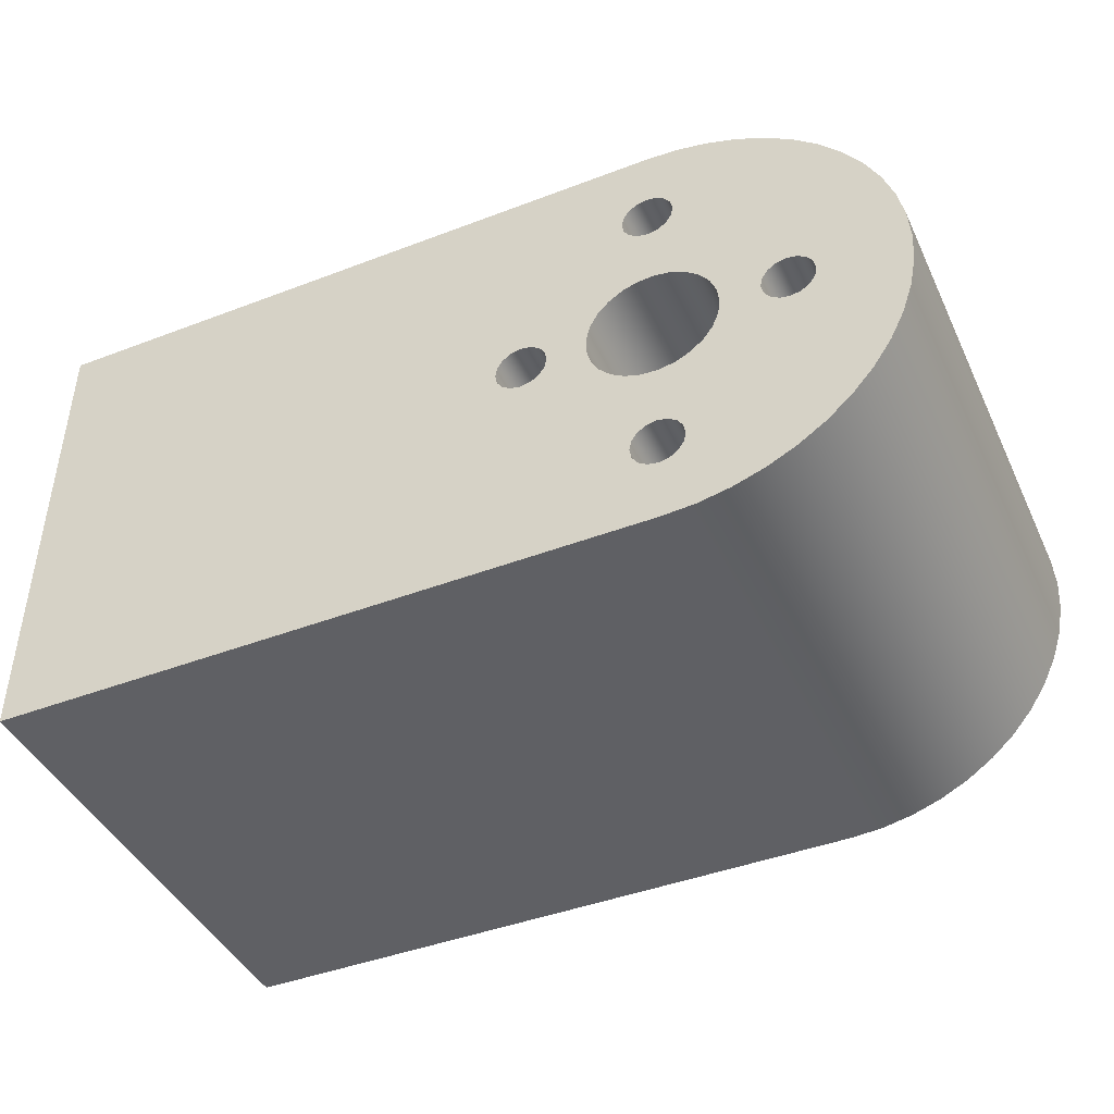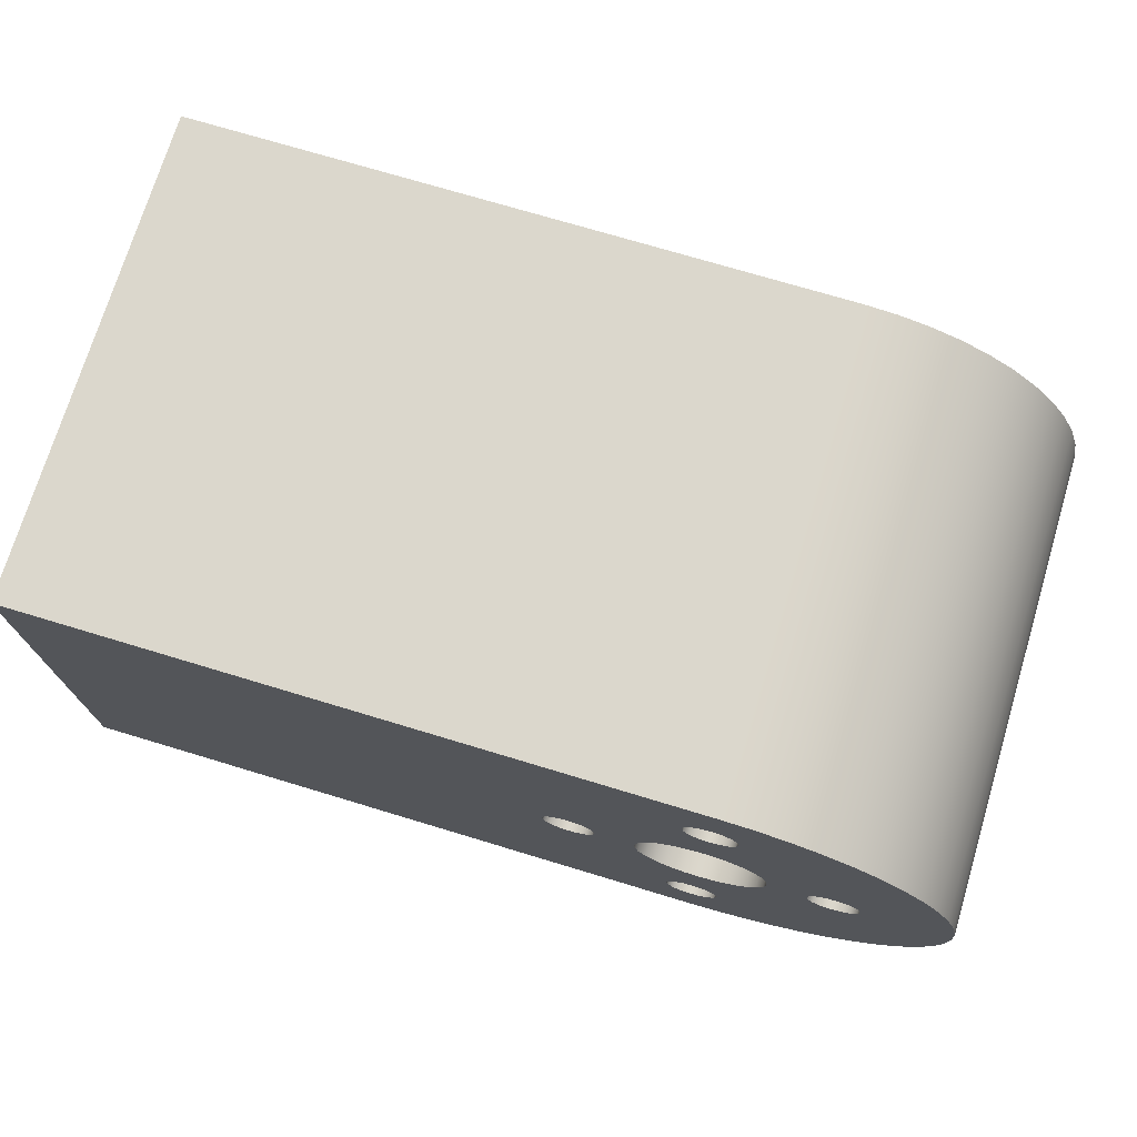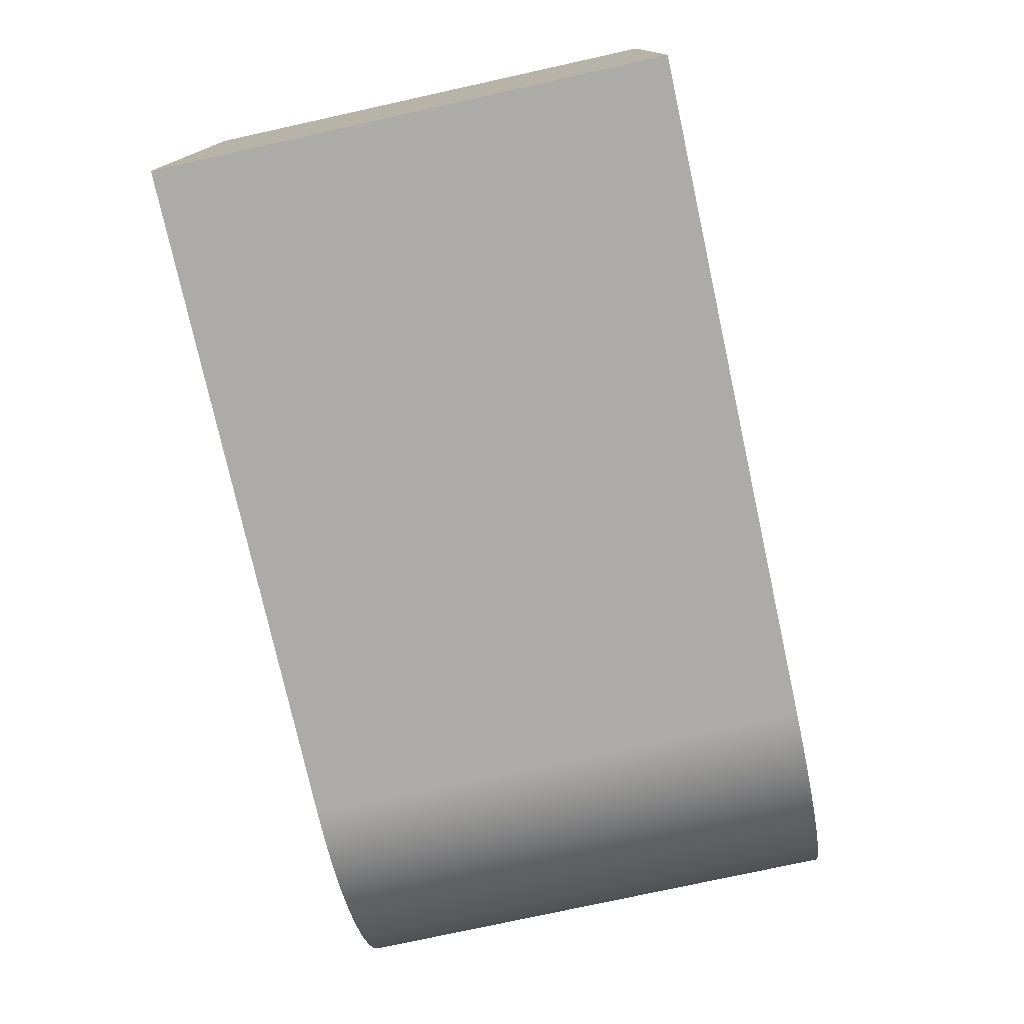
<metadata>
{"format":"obj","ext":"obj","renderer":"f3d","projection":"perspective","resolution":1024,"background":"white","views":[{"elev":-43.5,"azim":-155.8,"up":"+Z"},{"elev":73.3,"azim":-163.2,"up":"+Z"},{"elev":-76.3,"azim":102.4,"up":"+Z"}]}
</metadata>
<code>
v 4 0 -1.5
v 0 0 -1.5
v 0 3 -1.5
v 4 3 -1.5
v 0 0 -1.5
v -0.1958 0 -1.487
v -0.3882 0 -1.449
v -0.574 0 -1.386
v -0.75 0 -1.299
v -0.9131 0 -1.19
v -1.061 0 -1.061
v -1.19 0 -0.9131
v -1.299 0 -0.75
v -1.386 0 -0.574
v -1.449 0 -0.3882
v -1.487 0 -0.1958
v -1.5 0 -9.185e-17
v -1.487 0 0.1958
v -1.449 0 0.3882
v -1.386 0 0.574
v -1.299 0 0.75
v -1.19 0 0.9131
v -1.061 0 1.061
v -0.9131 0 1.19
v -0.75 0 1.299
v -0.574 0 1.386
v -0.3882 0 1.449
v -0.1958 0 1.487
v -1.837e-16 0 1.5
v -2.22e-16 3 1.5
v -0.1958 3 1.487
v -0.3882 3 1.449
v -0.574 3 1.386
v -0.75 3 1.299
v -0.9131 3 1.19
v -1.061 3 1.061
v -1.19 3 0.9131
v -1.299 3 0.75
v -1.386 3 0.574
v -1.449 3 0.3882
v -1.487 3 0.1958
v -1.5 3 -9.185e-17
v -1.487 3 -0.1958
v -1.449 3 -0.3882
v -1.386 3 -0.574
v -1.299 3 -0.75
v -1.19 3 -0.9131
v -1.061 3 -1.061
v -0.9131 3 -1.19
v -0.75 3 -1.299
v -0.574 3 -1.386
v -0.3882 3 -1.449
v -0.1958 3 -1.487
v 0 3 -1.5
v -1.837e-16 0 1.5
v 4 0 1.5
v 4 3 1.5
v -2.22e-16 3 1.5
v 0.64 3 1.959e-17
v 0.6522 3 -0.06123
v 0.6869 3 -0.1131
v 0.7388 3 -0.1478
v 0.8 3 -0.16
v 0.8612 3 -0.1478
v 0.9131 3 -0.1131
v 0.9478 3 -0.06123
v 0.96 3 0
v 0.9478 3 0.06123
v 0.9131 3 0.1131
v 0.8612 3 0.1478
v 0.8 3 0.16
v 0.7388 3 0.1478
v 0.6869 3 0.1131
v 0.6522 3 0.06123
v -0.96 3 1.959e-17
v -0.9478 3 -0.06123
v -0.9131 3 -0.1131
v -0.8612 3 -0.1478
v -0.8 3 -0.16
v -0.7388 3 -0.1478
v -0.6869 3 -0.1131
v -0.6522 3 -0.06123
v -0.64 3 0
v -0.6522 3 0.06123
v -0.6869 3 0.1131
v -0.7388 3 0.1478
v -0.8 3 0.16
v -0.8612 3 0.1478
v -0.9131 3 0.1131
v -0.9478 3 0.06123
v -0.4 3 4.899e-17
v -0.3874 3 -0.09948
v -0.3505 3 -0.1927
v -0.2916 3 -0.2738
v -0.2143 3 -0.3377
v -0.1236 3 -0.3804
v -0.02512 3 -0.3992
v 0.07495 3 -0.3929
v 0.1703 3 -0.3619
v 0.255 3 -0.3082
v 0.3236 3 -0.2351
v 0.3719 3 -0.1472
v 0.3968 3 -0.05013
v 0.3968 3 0.05013
v 0.3719 3 0.1472
v 0.3236 3 0.2351
v 0.255 3 0.3082
v 0.1703 3 0.3619
v 0.07495 3 0.3929
v -0.02512 3 0.3992
v -0.1236 3 0.3804
v -0.2143 3 0.3377
v -0.2916 3 0.2738
v -0.3505 3 0.1927
v -0.3874 3 0.09948
v -0.16 3 0.95
v -0.1478 3 0.8888
v -0.1131 3 0.8369
v -0.06123 3 0.8022
v 9.797e-18 3 0.79
v 0.06123 3 0.8022
v 0.1131 3 0.8369
v 0.1478 3 0.8888
v 0.16 3 0.95
v 0.1478 3 1.011
v 0.1131 3 1.063
v 0.06123 3 1.098
v 9.797e-18 3 1.11
v -0.06123 3 1.098
v -0.1131 3 1.063
v -0.1478 3 1.011
v -0.16 3 -0.95
v -0.1478 3 -1.011
v -0.1131 3 -1.063
v -0.06123 3 -1.098
v 9.797e-18 3 -1.11
v 0.06123 3 -1.098
v 0.1131 3 -1.063
v 0.1478 3 -1.011
v 0.16 3 -0.95
v 0.1478 3 -0.8888
v 0.1131 3 -0.8369
v 0.06123 3 -0.8022
v 9.797e-18 3 -0.79
v -0.06123 3 -0.8022
v -0.1131 3 -0.8369
v -0.1478 3 -0.8888
v 4 3 -1.5
v 0 3 -1.5
v -0.1958 3 -1.487
v -0.3882 3 -1.449
v -0.574 3 -1.386
v -0.75 3 -1.299
v -0.9131 3 -1.19
v -1.061 3 -1.061
v -1.19 3 -0.9131
v -1.299 3 -0.75
v -1.386 3 -0.574
v -1.449 3 -0.3882
v -1.487 3 -0.1958
v -1.5 3 -9.185e-17
v -1.487 3 0.1958
v -1.449 3 0.3882
v -1.386 3 0.574
v -1.299 3 0.75
v -1.19 3 0.9131
v -1.061 3 1.061
v -0.9131 3 1.19
v -0.75 3 1.299
v -0.574 3 1.386
v -0.3882 3 1.449
v -0.1958 3 1.487
v -2.22e-16 3 1.5
v 4 3 1.5
v 4 0 1.5
v 4 0 -1.5
v 4 3 -1.5
v 4 3 1.5
v 0.64 3 1.959e-17
v 0.6522 3 0.06123
v 0.6869 3 0.1131
v 0.7388 3 0.1478
v 0.8 3 0.16
v 0.8612 3 0.1478
v 0.9131 3 0.1131
v 0.9478 3 0.06123
v 0.96 3 0
v 0.9478 3 -0.06123
v 0.9131 3 -0.1131
v 0.8612 3 -0.1478
v 0.8 3 -0.16
v 0.7388 3 -0.1478
v 0.6869 3 -0.1131
v 0.6522 3 -0.06123
v 0.64 0 1.959e-17
v 0.6522 0 -0.06123
v 0.6869 0 -0.1131
v 0.7388 0 -0.1478
v 0.8 0 -0.16
v 0.8612 0 -0.1478
v 0.9131 0 -0.1131
v 0.9478 0 -0.06123
v 0.96 0 0
v 0.9478 0 0.06123
v 0.9131 0 0.1131
v 0.8612 0 0.1478
v 0.8 0 0.16
v 0.7388 0 0.1478
v 0.6869 0 0.1131
v 0.6522 0 0.06123
v 0.64 3 1.959e-17
v 0.64 0 1.959e-17
v -0.96 3 1.959e-17
v -0.9478 3 0.06123
v -0.9131 3 0.1131
v -0.8612 3 0.1478
v -0.8 3 0.16
v -0.7388 3 0.1478
v -0.6869 3 0.1131
v -0.6522 3 0.06123
v -0.64 3 0
v -0.6522 3 -0.06123
v -0.6869 3 -0.1131
v -0.7388 3 -0.1478
v -0.8 3 -0.16
v -0.8612 3 -0.1478
v -0.9131 3 -0.1131
v -0.9478 3 -0.06123
v -0.96 0 1.959e-17
v -0.9478 0 -0.06123
v -0.9131 0 -0.1131
v -0.8612 0 -0.1478
v -0.8 0 -0.16
v -0.7388 0 -0.1478
v -0.6869 0 -0.1131
v -0.6522 0 -0.06123
v -0.64 0 0
v -0.6522 0 0.06123
v -0.6869 0 0.1131
v -0.7388 0 0.1478
v -0.8 0 0.16
v -0.8612 0 0.1478
v -0.9131 0 0.1131
v -0.9478 0 0.06123
v -0.96 3 1.959e-17
v -0.96 0 1.959e-17
v -0.16 3 0.95
v -0.1478 3 1.011
v -0.1131 3 1.063
v -0.06123 3 1.098
v 9.797e-18 3 1.11
v 0.06123 3 1.098
v 0.1131 3 1.063
v 0.1478 3 1.011
v 0.16 3 0.95
v 0.1478 3 0.8888
v 0.1131 3 0.8369
v 0.06123 3 0.8022
v 9.797e-18 3 0.79
v -0.06123 3 0.8022
v -0.1131 3 0.8369
v -0.1478 3 0.8888
v -0.16 0 0.95
v -0.1478 0 0.8888
v -0.1131 0 0.8369
v -0.06123 0 0.8022
v 9.797e-18 0 0.79
v 0.06123 0 0.8022
v 0.1131 0 0.8369
v 0.1478 0 0.8888
v 0.16 0 0.95
v 0.1478 0 1.011
v 0.1131 0 1.063
v 0.06123 0 1.098
v 9.797e-18 0 1.11
v -0.06123 0 1.098
v -0.1131 0 1.063
v -0.1478 0 1.011
v -0.16 3 0.95
v -0.16 0 0.95
v -0.16 3 -0.95
v -0.1478 3 -0.8888
v -0.1131 3 -0.8369
v -0.06123 3 -0.8022
v 9.797e-18 3 -0.79
v 0.06123 3 -0.8022
v 0.1131 3 -0.8369
v 0.1478 3 -0.8888
v 0.16 3 -0.95
v 0.1478 3 -1.011
v 0.1131 3 -1.063
v 0.06123 3 -1.098
v 9.797e-18 3 -1.11
v -0.06123 3 -1.098
v -0.1131 3 -1.063
v -0.1478 3 -1.011
v -0.16 0 -0.95
v -0.1478 0 -1.011
v -0.1131 0 -1.063
v -0.06123 0 -1.098
v 9.797e-18 0 -1.11
v 0.06123 0 -1.098
v 0.1131 0 -1.063
v 0.1478 0 -1.011
v 0.16 0 -0.95
v 0.1478 0 -0.8888
v 0.1131 0 -0.8369
v 0.06123 0 -0.8022
v 9.797e-18 0 -0.79
v -0.06123 0 -0.8022
v -0.1131 0 -0.8369
v -0.1478 0 -0.8888
v -0.16 3 -0.95
v -0.16 0 -0.95
v 0.64 0 1.959e-17
v 0.6522 0 0.06123
v 0.6869 0 0.1131
v 0.7388 0 0.1478
v 0.8 0 0.16
v 0.8612 0 0.1478
v 0.9131 0 0.1131
v 0.9478 0 0.06123
v 0.96 0 0
v 0.9478 0 -0.06123
v 0.9131 0 -0.1131
v 0.8612 0 -0.1478
v 0.8 0 -0.16
v 0.7388 0 -0.1478
v 0.6869 0 -0.1131
v 0.6522 0 -0.06123
v -0.96 0 1.959e-17
v -0.9478 0 0.06123
v -0.9131 0 0.1131
v -0.8612 0 0.1478
v -0.8 0 0.16
v -0.7388 0 0.1478
v -0.6869 0 0.1131
v -0.6522 0 0.06123
v -0.64 0 0
v -0.6522 0 -0.06123
v -0.6869 0 -0.1131
v -0.7388 0 -0.1478
v -0.8 0 -0.16
v -0.8612 0 -0.1478
v -0.9131 0 -0.1131
v -0.9478 0 -0.06123
v -0.4 0 4.899e-17
v -0.3874 0 0.09948
v -0.3505 0 0.1927
v -0.2916 0 0.2738
v -0.2143 0 0.3377
v -0.1236 0 0.3804
v -0.02512 0 0.3992
v 0.07495 0 0.3929
v 0.1703 0 0.3619
v 0.255 0 0.3082
v 0.3236 0 0.2351
v 0.3719 0 0.1472
v 0.3968 0 0.05013
v 0.3968 0 -0.05013
v 0.3719 0 -0.1472
v 0.3236 0 -0.2351
v 0.255 0 -0.3082
v 0.1703 0 -0.3619
v 0.07495 0 -0.3929
v -0.02512 0 -0.3992
v -0.1236 0 -0.3804
v -0.2143 0 -0.3377
v -0.2916 0 -0.2738
v -0.3505 0 -0.1927
v -0.3874 0 -0.09948
v -0.16 0 0.95
v -0.1478 0 1.011
v -0.1131 0 1.063
v -0.06123 0 1.098
v 9.797e-18 0 1.11
v 0.06123 0 1.098
v 0.1131 0 1.063
v 0.1478 0 1.011
v 0.16 0 0.95
v 0.1478 0 0.8888
v 0.1131 0 0.8369
v 0.06123 0 0.8022
v 9.797e-18 0 0.79
v -0.06123 0 0.8022
v -0.1131 0 0.8369
v -0.1478 0 0.8888
v -0.16 0 -0.95
v -0.1478 0 -0.8888
v -0.1131 0 -0.8369
v -0.06123 0 -0.8022
v 9.797e-18 0 -0.79
v 0.06123 0 -0.8022
v 0.1131 0 -0.8369
v 0.1478 0 -0.8888
v 0.16 0 -0.95
v 0.1478 0 -1.011
v 0.1131 0 -1.063
v 0.06123 0 -1.098
v 9.797e-18 0 -1.11
v -0.06123 0 -1.098
v -0.1131 0 -1.063
v -0.1478 0 -1.011
v 0 0 -1.5
v 4 0 -1.5
v 4 0 1.5
v -1.837e-16 0 1.5
v -0.1958 0 1.487
v -0.3882 0 1.449
v -0.574 0 1.386
v -0.75 0 1.299
v -0.9131 0 1.19
v -1.061 0 1.061
v -1.19 0 0.9131
v -1.299 0 0.75
v -1.386 0 0.574
v -1.449 0 0.3882
v -1.487 0 0.1958
v -1.5 0 -9.185e-17
v -1.487 0 -0.1958
v -1.449 0 -0.3882
v -1.386 0 -0.574
v -1.299 0 -0.75
v -1.19 0 -0.9131
v -1.061 0 -1.061
v -0.9131 0 -1.19
v -0.75 0 -1.299
v -0.574 0 -1.386
v -0.3882 0 -1.449
v -0.1958 0 -1.487
v -0.4 3 4.899e-17
v -0.3874 3 0.09948
v -0.3505 3 0.1927
v -0.2916 3 0.2738
v -0.2143 3 0.3377
v -0.1236 3 0.3804
v -0.02512 3 0.3992
v 0.07495 3 0.3929
v 0.1703 3 0.3619
v 0.255 3 0.3082
v 0.3236 3 0.2351
v 0.3719 3 0.1472
v 0.3968 3 0.05013
v 0.3968 3 -0.05013
v 0.3719 3 -0.1472
v 0.3236 3 -0.2351
v 0.255 3 -0.3082
v 0.1703 3 -0.3619
v 0.07495 3 -0.3929
v -0.02512 3 -0.3992
v -0.1236 3 -0.3804
v -0.2143 3 -0.3377
v -0.2916 3 -0.2738
v -0.3505 3 -0.1927
v -0.3874 3 -0.09948
v -0.4 0 4.899e-17
v -0.3874 0 -0.09948
v -0.3505 0 -0.1927
v -0.2916 0 -0.2738
v -0.2143 0 -0.3377
v -0.1236 0 -0.3804
v -0.02512 0 -0.3992
v 0.07495 0 -0.3929
v 0.1703 0 -0.3619
v 0.255 0 -0.3082
v 0.3236 0 -0.2351
v 0.3719 0 -0.1472
v 0.3968 0 -0.05013
v 0.3968 0 0.05013
v 0.3719 0 0.1472
v 0.3236 0 0.2351
v 0.255 0 0.3082
v 0.1703 0 0.3619
v 0.07495 0 0.3929
v -0.02512 0 0.3992
v -0.1236 0 0.3804
v -0.2143 0 0.3377
v -0.2916 0 0.2738
v -0.3505 0 0.1927
v -0.3874 0 0.09948
v -0.4 3 4.899e-17
v -0.4 0 4.899e-17
f 1 2 4
f 4 2 3
f 54 5 53
f 53 5 6
f 53 6 52
f 52 6 7
f 52 7 51
f 51 7 8
f 51 8 50
f 50 8 9
f 50 9 49
f 49 9 10
f 49 10 48
f 48 10 11
f 48 11 47
f 47 11 12
f 47 12 46
f 46 12 13
f 46 13 45
f 45 13 14
f 45 14 44
f 44 14 15
f 44 15 43
f 43 15 16
f 43 16 42
f 42 16 17
f 42 17 41
f 41 17 18
f 41 18 40
f 40 18 19
f 40 19 39
f 39 19 20
f 39 20 38
f 38 20 21
f 38 21 37
f 37 21 22
f 37 22 36
f 36 22 23
f 36 23 35
f 35 23 24
f 35 24 34
f 34 24 25
f 34 25 33
f 33 25 26
f 33 26 32
f 32 26 27
f 32 27 31
f 31 27 28
f 31 28 30
f 30 28 29
f 55 56 58
f 58 56 57
f 60 103 59
f 59 103 104
f 59 104 74
f 74 104 105
f 74 105 73
f 73 105 72
f 72 105 106
f 72 106 71
f 71 106 107
f 71 107 122
f 122 107 108
f 122 108 121
f 121 108 109
f 121 109 120
f 120 109 110
f 120 110 119
f 119 110 111
f 119 111 118
f 118 111 112
f 118 112 165
f 165 112 164
f 164 112 87
f 164 87 163
f 163 87 88
f 163 88 162
f 162 88 89
f 162 89 90
f 103 60 102
f 102 60 61
f 102 61 62
f 102 62 101
f 101 62 63
f 101 63 100
f 100 63 142
f 100 142 99
f 99 142 143
f 99 143 98
f 98 143 144
f 98 144 97
f 97 144 145
f 97 145 96
f 96 145 146
f 96 146 95
f 95 146 157
f 95 157 158
f 142 63 141
f 141 63 64
f 141 64 140
f 140 64 148
f 140 148 139
f 139 148 138
f 138 148 149
f 138 149 137
f 137 149 136
f 136 149 150
f 136 150 135
f 135 150 151
f 135 151 152
f 64 65 148
f 148 65 66
f 148 66 67
f 148 67 174
f 174 67 68
f 174 68 69
f 69 70 174
f 174 70 124
f 174 124 125
f 124 70 123
f 123 70 71
f 123 71 122
f 90 75 161
f 161 75 76
f 161 76 160
f 160 76 77
f 160 77 78
f 160 78 159
f 159 78 79
f 159 79 158
f 158 79 95
f 95 79 94
f 94 79 80
f 94 80 93
f 93 80 81
f 93 81 92
f 92 81 82
f 92 82 91
f 91 82 83
f 91 83 84
f 91 84 115
f 115 84 85
f 115 85 114
f 114 85 86
f 114 86 113
f 113 86 87
f 113 87 112
f 162 90 161
f 117 167 116
f 116 167 168
f 116 168 131
f 131 168 169
f 131 169 130
f 130 169 170
f 130 170 129
f 129 170 171
f 129 171 172
f 167 117 166
f 166 117 118
f 166 118 165
f 125 126 174
f 174 126 173
f 173 126 127
f 173 127 128
f 173 128 172
f 172 128 129
f 133 154 132
f 132 154 155
f 132 155 147
f 147 155 156
f 147 156 146
f 146 156 157
f 154 133 153
f 153 133 134
f 153 134 152
f 152 134 135
f 175 176 178
f 178 176 177
f 180 210 179
f 179 210 212
f 211 195 194
f 194 195 196
f 194 196 193
f 193 196 197
f 193 197 192
f 192 197 198
f 192 198 191
f 191 198 199
f 191 199 190
f 190 199 200
f 190 200 189
f 189 200 201
f 189 201 188
f 188 201 202
f 188 202 187
f 187 202 203
f 187 203 186
f 186 203 204
f 186 204 185
f 185 204 205
f 185 205 184
f 184 205 206
f 184 206 183
f 183 206 207
f 183 207 182
f 182 207 208
f 182 208 181
f 181 208 209
f 181 209 180
f 180 209 210
f 214 244 213
f 213 244 246
f 245 229 228
f 228 229 230
f 228 230 227
f 227 230 231
f 227 231 226
f 226 231 232
f 226 232 225
f 225 232 233
f 225 233 224
f 224 233 234
f 224 234 223
f 223 234 235
f 223 235 222
f 222 235 236
f 222 236 221
f 221 236 237
f 221 237 220
f 220 237 238
f 220 238 219
f 219 238 239
f 219 239 218
f 218 239 240
f 218 240 217
f 217 240 241
f 217 241 216
f 216 241 242
f 216 242 215
f 215 242 243
f 215 243 214
f 214 243 244
f 248 278 247
f 247 278 280
f 279 263 262
f 262 263 264
f 262 264 261
f 261 264 265
f 261 265 260
f 260 265 266
f 260 266 259
f 259 266 267
f 259 267 258
f 258 267 268
f 258 268 257
f 257 268 269
f 257 269 256
f 256 269 270
f 256 270 255
f 255 270 271
f 255 271 254
f 254 271 272
f 254 272 253
f 253 272 273
f 253 273 252
f 252 273 274
f 252 274 251
f 251 274 275
f 251 275 250
f 250 275 276
f 250 276 249
f 249 276 277
f 249 277 248
f 248 277 278
f 282 312 281
f 281 312 314
f 313 297 296
f 296 297 298
f 296 298 295
f 295 298 299
f 295 299 294
f 294 299 300
f 294 300 293
f 293 300 301
f 293 301 292
f 292 301 302
f 292 302 291
f 291 302 303
f 291 303 290
f 290 303 304
f 290 304 289
f 289 304 305
f 289 305 288
f 288 305 306
f 288 306 287
f 287 306 307
f 287 307 286
f 286 307 308
f 286 308 285
f 285 308 309
f 285 309 284
f 284 309 310
f 284 310 283
f 283 310 311
f 283 311 282
f 282 311 312
f 316 359 315
f 315 359 360
f 315 360 330
f 330 360 361
f 330 361 329
f 329 361 328
f 328 361 362
f 328 362 327
f 327 362 363
f 327 363 394
f 394 363 364
f 394 364 393
f 393 364 365
f 393 365 392
f 392 365 366
f 392 366 391
f 391 366 367
f 391 367 390
f 390 367 368
f 390 368 423
f 423 368 422
f 422 368 343
f 422 343 421
f 421 343 344
f 421 344 420
f 420 344 345
f 420 345 346
f 359 316 358
f 358 316 317
f 358 317 318
f 358 318 357
f 357 318 319
f 357 319 356
f 356 319 382
f 356 382 355
f 355 382 383
f 355 383 354
f 354 383 384
f 354 384 353
f 353 384 385
f 353 385 352
f 352 385 386
f 352 386 351
f 351 386 415
f 351 415 416
f 382 319 381
f 381 319 320
f 381 320 380
f 380 320 406
f 380 406 379
f 379 406 378
f 378 406 407
f 378 407 377
f 377 407 376
f 376 407 408
f 376 408 375
f 375 408 409
f 375 409 410
f 320 321 406
f 406 321 322
f 406 322 323
f 406 323 405
f 405 323 324
f 405 324 325
f 325 326 405
f 405 326 396
f 405 396 397
f 396 326 395
f 395 326 327
f 395 327 394
f 346 331 419
f 419 331 332
f 419 332 418
f 418 332 333
f 418 333 334
f 418 334 417
f 417 334 335
f 417 335 416
f 416 335 351
f 351 335 350
f 350 335 336
f 350 336 349
f 349 336 337
f 349 337 348
f 348 337 338
f 348 338 347
f 347 338 339
f 347 339 340
f 347 340 371
f 371 340 341
f 371 341 370
f 370 341 342
f 370 342 369
f 369 342 343
f 369 343 368
f 420 346 419
f 373 412 372
f 372 412 413
f 372 413 387
f 387 413 414
f 387 414 386
f 386 414 415
f 412 373 411
f 411 373 374
f 411 374 410
f 410 374 375
f 389 425 388
f 388 425 426
f 388 426 403
f 403 426 427
f 403 427 402
f 402 427 428
f 402 428 401
f 401 428 429
f 401 429 430
f 425 389 424
f 424 389 390
f 424 390 423
f 397 398 405
f 405 398 404
f 404 398 399
f 404 399 400
f 404 400 430
f 430 400 401
f 432 480 431
f 431 480 482
f 481 456 455
f 455 456 457
f 455 457 454
f 454 457 458
f 454 458 453
f 453 458 459
f 453 459 452
f 452 459 460
f 452 460 451
f 451 460 461
f 451 461 450
f 450 461 462
f 450 462 449
f 449 462 463
f 449 463 448
f 448 463 464
f 448 464 447
f 447 464 465
f 447 465 446
f 446 465 466
f 446 466 445
f 445 466 467
f 445 467 444
f 444 467 468
f 444 468 443
f 443 468 469
f 443 469 442
f 442 469 470
f 442 470 441
f 441 470 471
f 441 471 440
f 440 471 472
f 440 472 439
f 439 472 473
f 439 473 438
f 438 473 474
f 438 474 437
f 437 474 475
f 437 475 436
f 436 475 476
f 436 476 435
f 435 476 477
f 435 477 434
f 434 477 478
f 434 478 433
f 433 478 479
f 433 479 432
f 432 479 480

</code>
